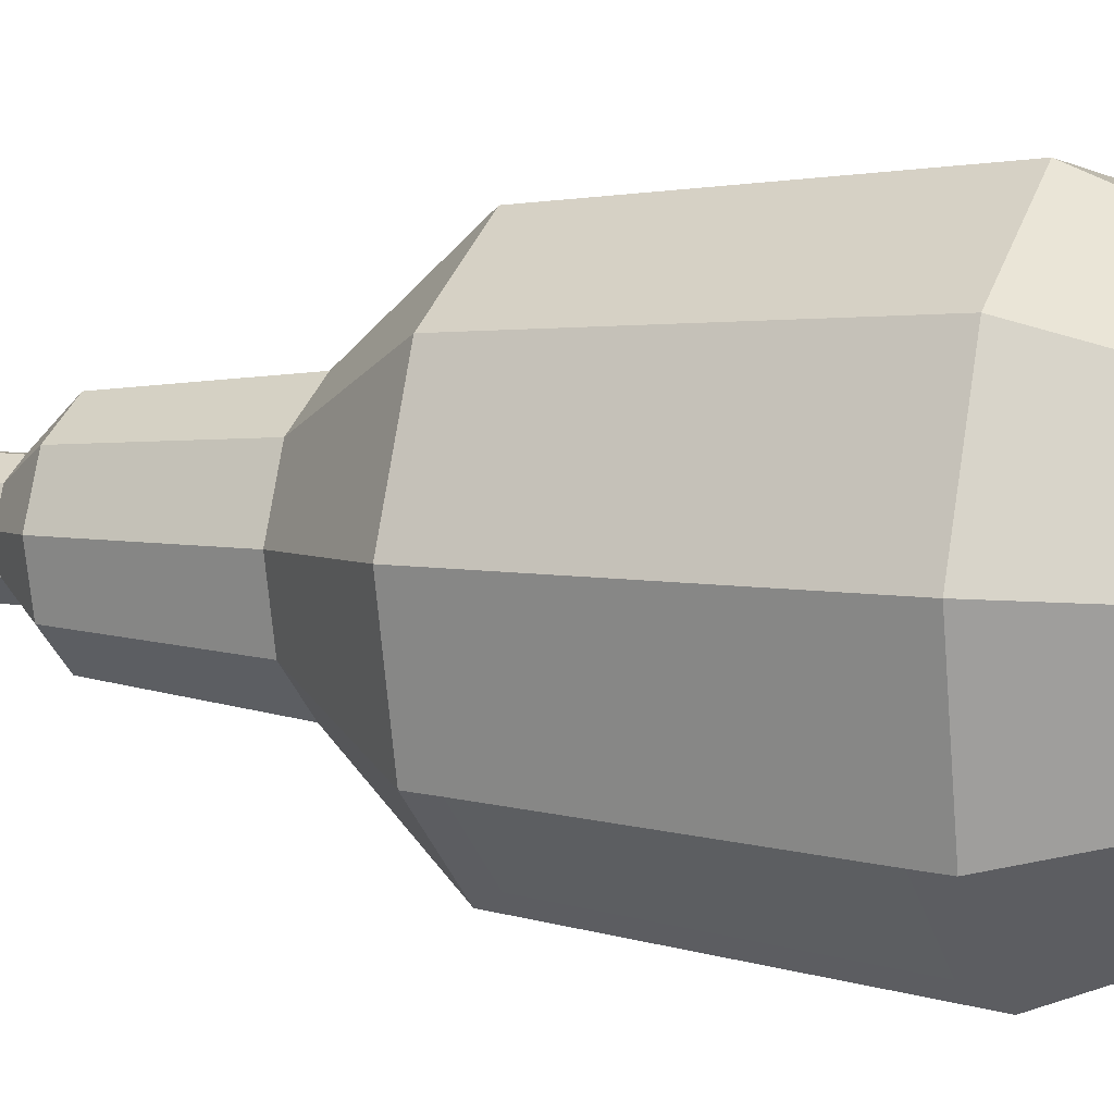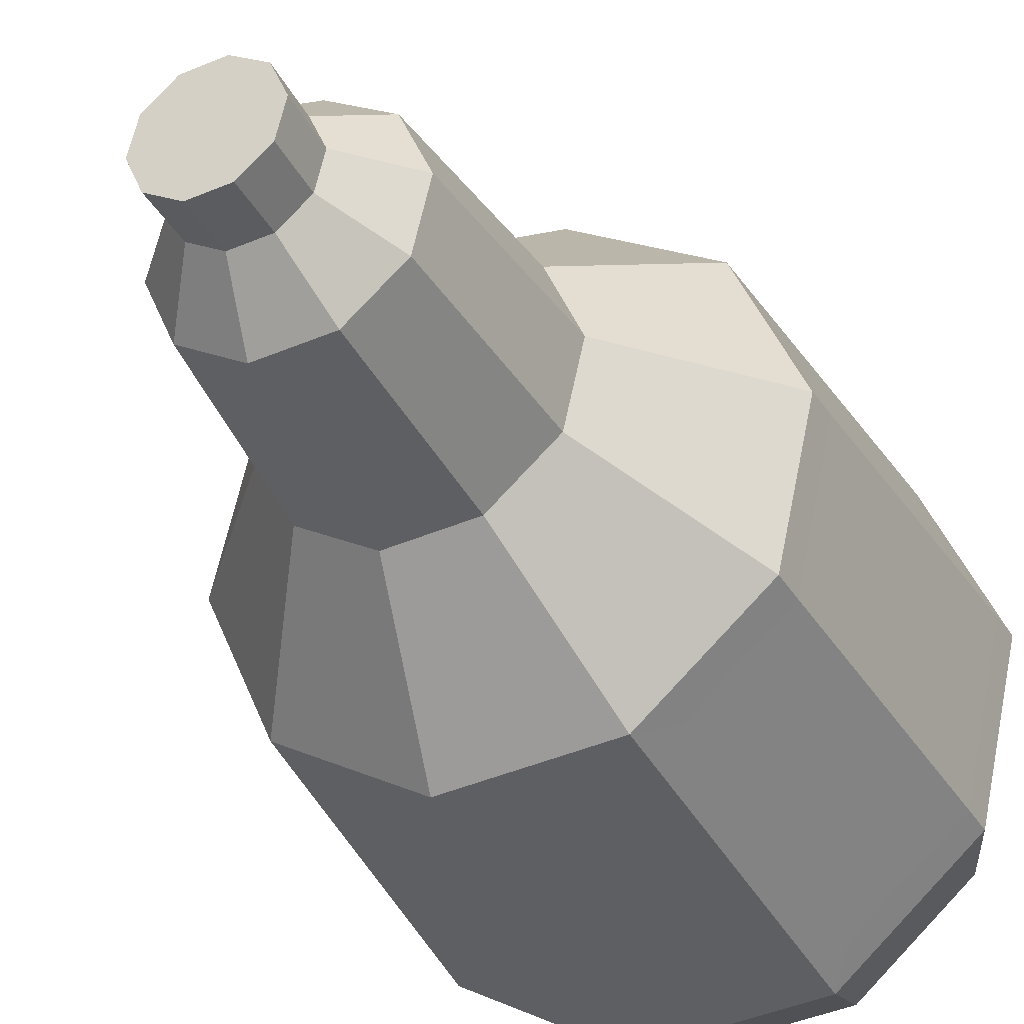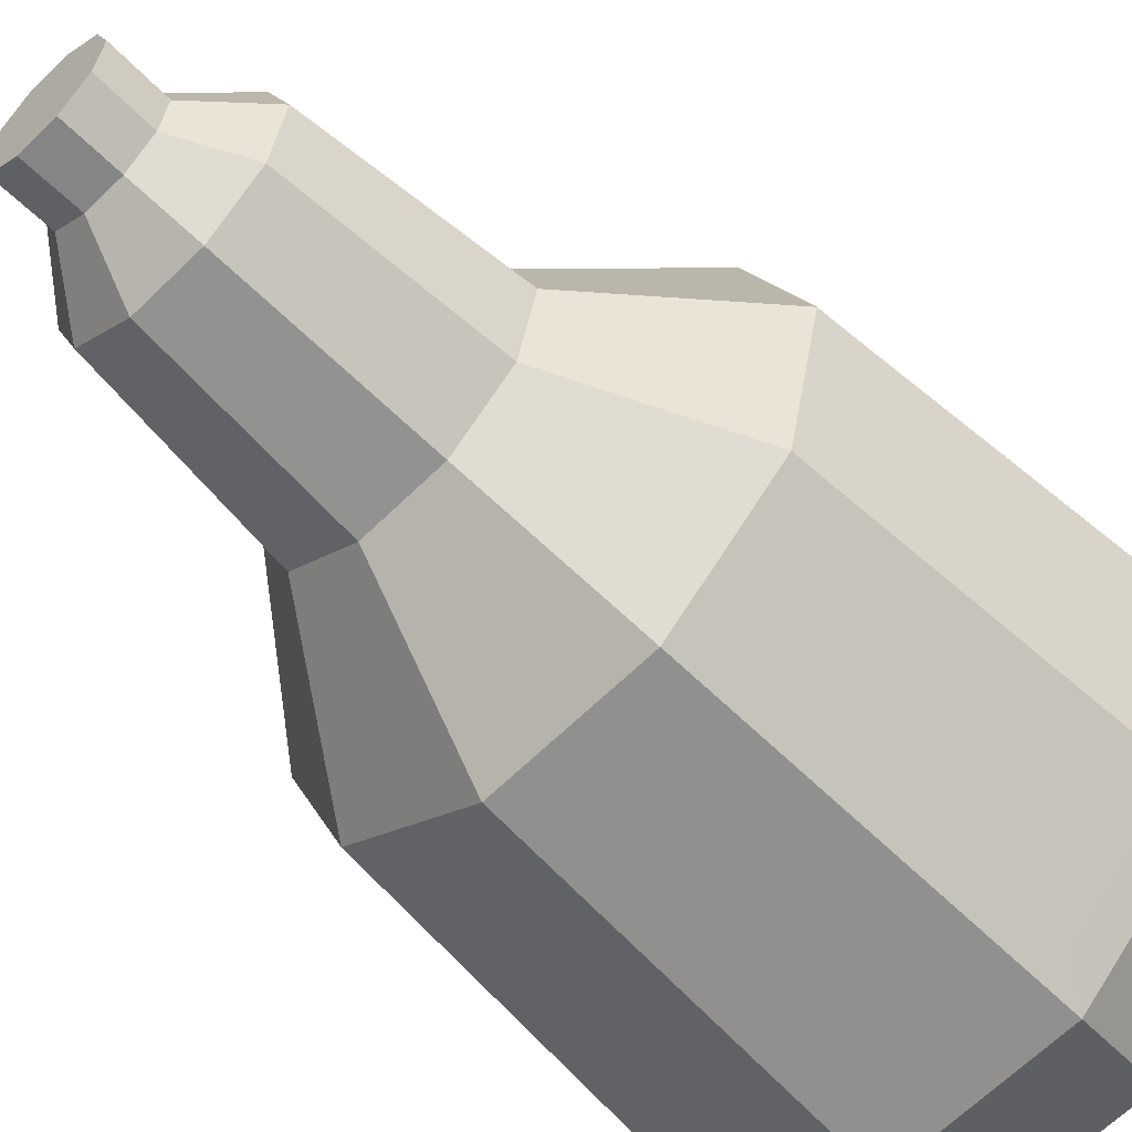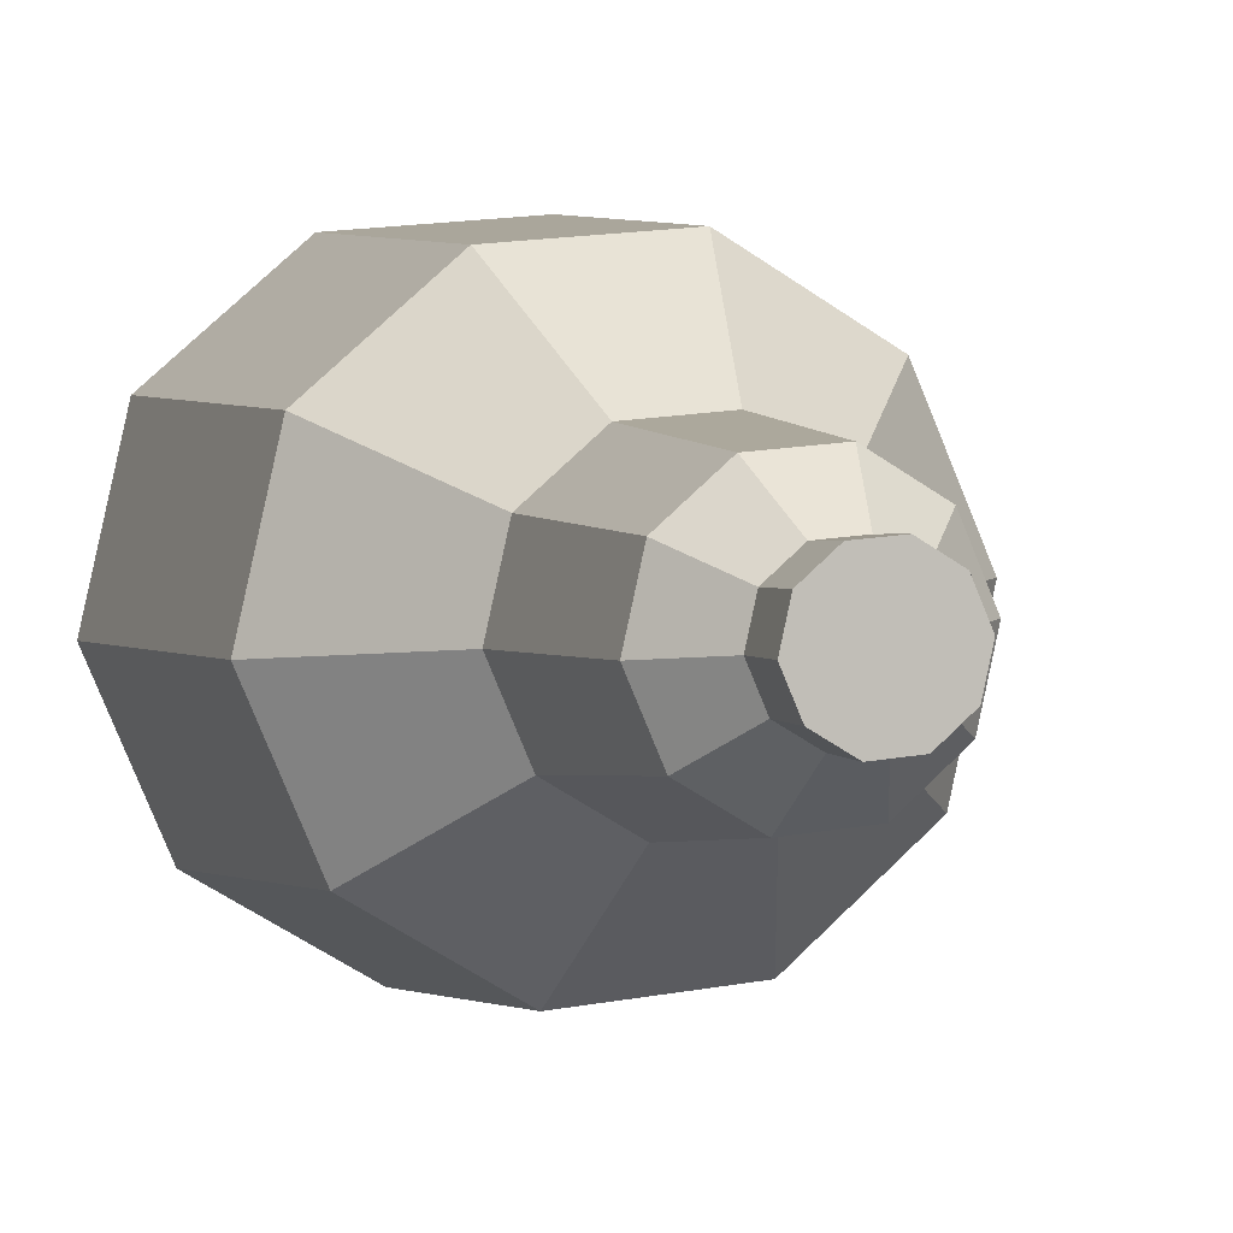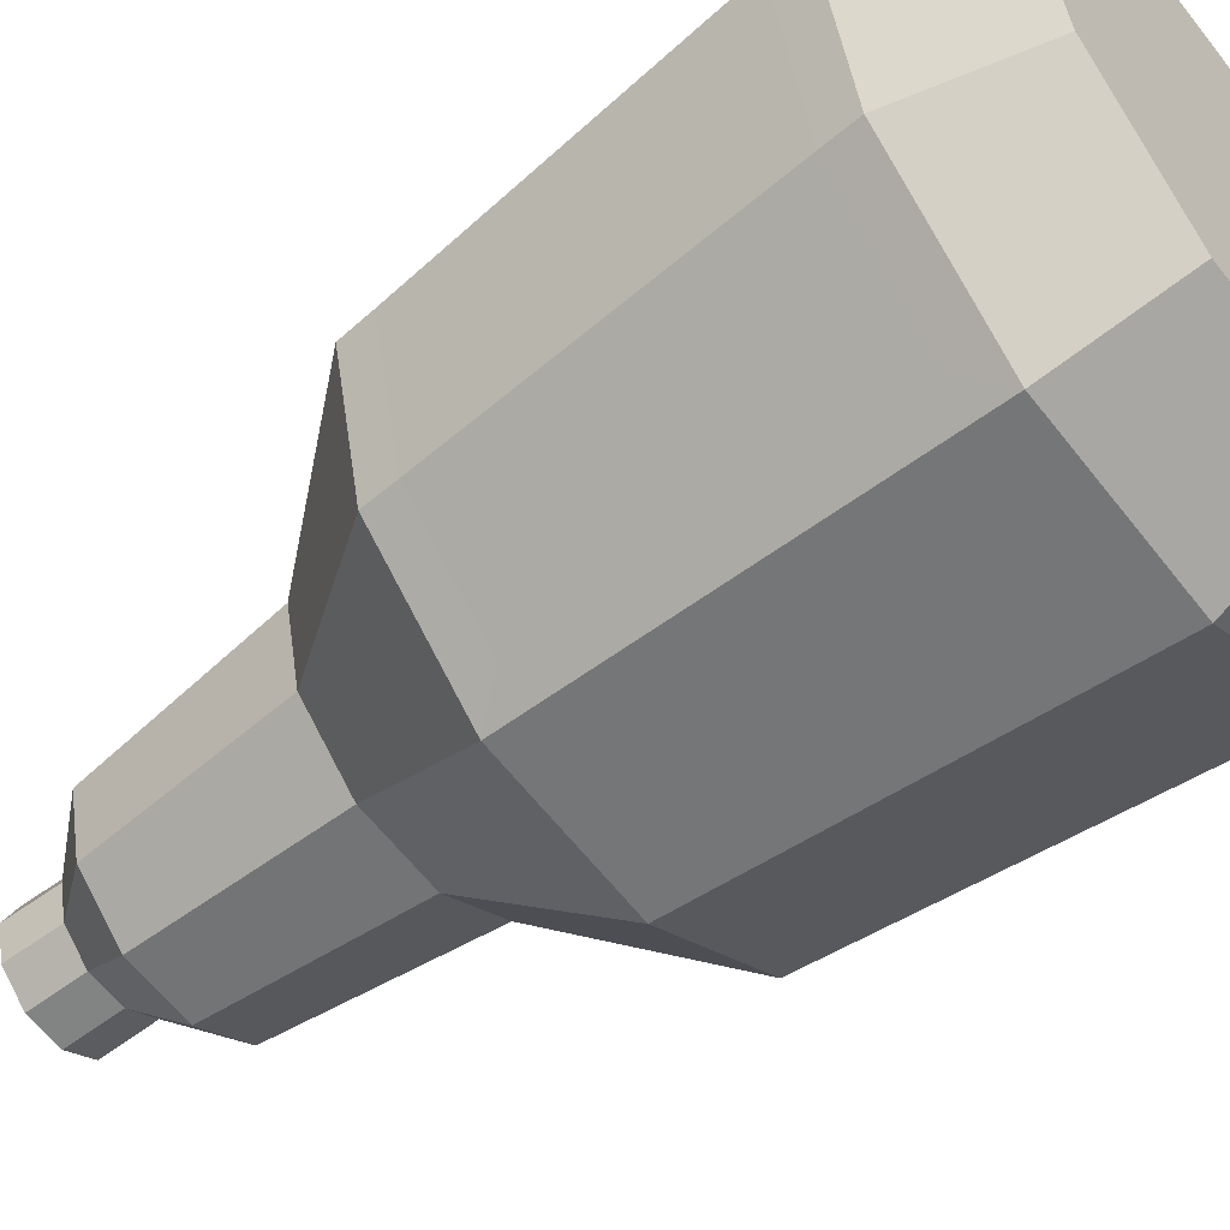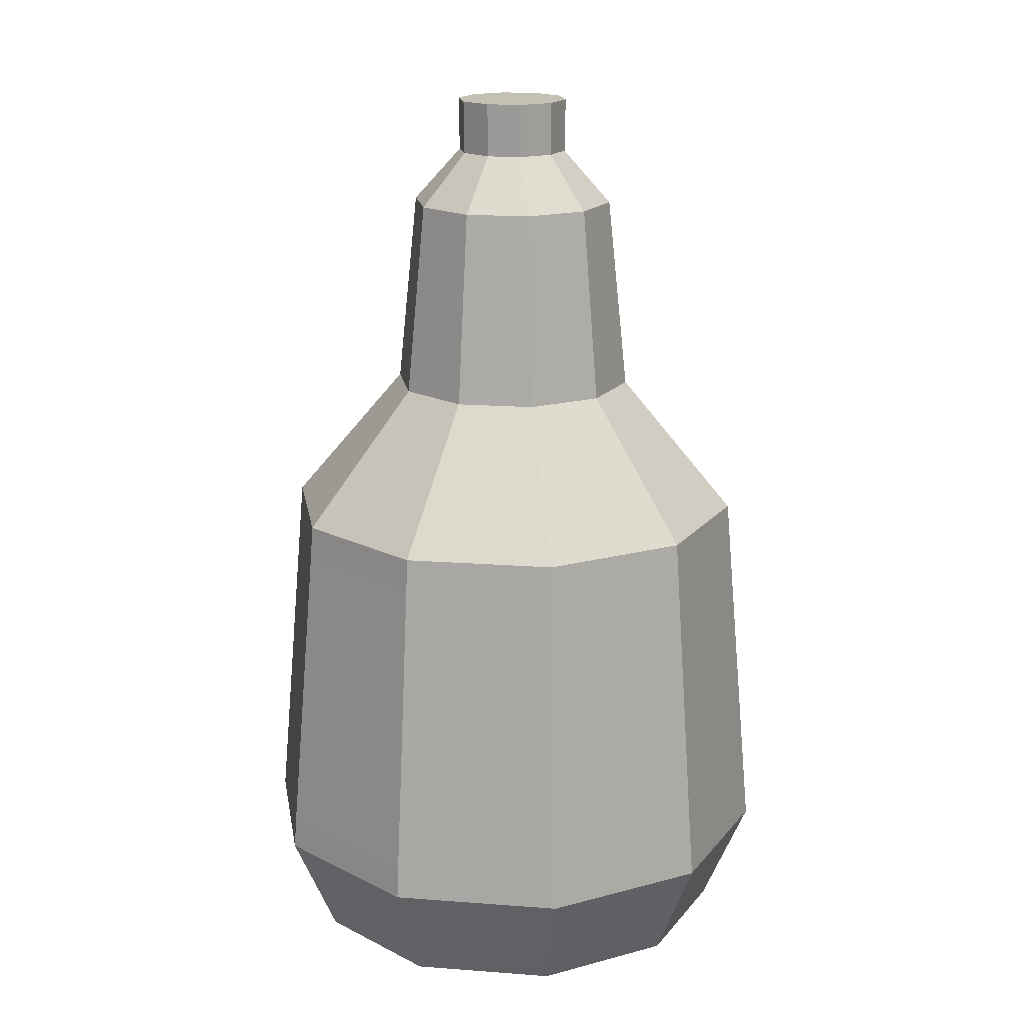
<metadata>
{"format":"obj","ext":"obj","renderer":"f3d","projection":"perspective","resolution":1024,"background":"white","views":[{"elev":7.1,"azim":-66.7,"up":"+Z"},{"elev":-34.8,"azim":-155.6,"up":"+Z"},{"elev":-58.5,"azim":-136.0,"up":"+Z"},{"elev":2.0,"azim":163.2,"up":"+Z"},{"elev":-56.6,"azim":-51.6,"up":"+Z"},{"elev":18.0,"azim":-58.3,"up":"+Y"}]}
</metadata>
<code>
o DRANK.005_Cylinder.013
v 0.03327 -0.1513 -0.1476
v 0.03523 0.1658 -0.1563
v 0.1137 -0.1513 -0.09986
v 0.1204 0.1658 -0.1057
v 0.1507 -0.1513 -0.01397
v 0.1595 0.1658 -0.0148
v 0.1301 -0.1513 0.07725
v 0.1378 0.1658 0.0818
v 0.05985 -0.1513 0.139
v 0.06337 0.1658 0.1472
v -0.03327 -0.1513 0.1476
v -0.03523 0.1658 0.1563
v -0.1137 -0.1513 0.09986
v -0.1303 0.1445 0.08737
v -0.1507 -0.1513 0.01397
v -0.1612 0.1445 0.01496
v -0.1301 -0.1513 -0.07725
v -0.1392 0.1445 -0.08268
v -0.05985 -0.1513 -0.139
v -0.08018 0.1445 -0.1348
v 0.06259 0.2568 -0.05498
v 0.01832 0.2568 -0.08127
v 0.08295 0.2568 -0.007694
v 0.07163 0.2568 0.04253
v 0.03295 0.2568 0.07651
v -0.01832 0.2568 0.08127
v -0.06259 0.2568 0.05498
v -0.08295 0.2568 0.007694
v -0.07163 0.2568 -0.04253
v -0.03295 0.2568 -0.07651
v 0.05231 0.3874 -0.04595
v 0.01531 0.3874 -0.06792
v 0.06933 0.3874 -0.00643
v 0.05987 0.3874 0.03555
v 0.02754 0.3874 0.06395
v -0.01531 0.3874 0.06792
v -0.05231 0.3874 0.04595
v -0.06933 0.3874 0.00643
v -0.05987 0.3874 -0.03555
v -0.02754 0.3874 -0.06395
v 0.02852 0.4586 -0.02506
v 0.008348 0.4586 -0.03704
v 0.03781 0.4586 -0.003507
v 0.03265 0.4586 0.01938
v 0.01502 0.4586 0.03487
v -0.008348 0.4586 0.03704
v -0.02852 0.4586 0.02506
v -0.03781 0.4586 0.003507
v -0.03265 0.4586 -0.01938
v -0.01502 0.4586 -0.03487
v 0.01481 0.423 0.03438
v -0.00823 0.423 0.03651
v 0.02812 0.423 -0.0247
v 0.03727 0.423 -0.003457
v -0.03218 0.423 -0.01911
v -0.01481 0.423 -0.03438
v -0.02812 0.423 0.0247
v 0.03218 0.423 0.01911
v 0.00823 0.423 -0.03651
v -0.03727 0.423 0.003457
v 0.04004 -0.07974 -0.1777
v 0.1368 -0.07974 -0.1202
v 0.1813 -0.07974 -0.01682
v 0.1566 -0.07974 0.09298
v 0.07203 -0.07974 0.1673
v -0.04004 -0.07974 0.1777
v -0.1438 -0.05845 0.09931
v -0.1796 -0.05844 0.01666
v -0.1551 -0.05844 -0.0921
v -0.08733 -0.05845 -0.1514
v -0.1595 0.1658 0.0148
v -0.1204 0.1658 0.1057
v -0.1378 0.1658 -0.0818
v -0.06337 0.1658 -0.1472
v -0.1368 -0.07974 0.1202
v -0.07203 -0.07974 -0.1673
v -0.1566 -0.07974 -0.09298
v -0.1813 -0.07974 0.01682
f 61 2 4 62
f 62 4 6 63
f 63 6 8 64
f 64 8 10 65
f 65 10 12 66
f 66 12 72 75
f 67 14 16 68
f 68 16 18 69
f 71 72 27 28
f 69 18 20 70
f 76 74 2 61
f 1 3 5 7 9 11 13 15 17 19
f 21 22 32 31
f 72 12 26 27
f 12 10 25 26
f 10 8 24 25
f 4 2 22 21
f 8 6 23 24
f 6 4 21 23
f 2 74 30 22
f 74 73 29 30
f 73 71 28 29
f 52 51 45 46
f 29 28 38 39
f 26 25 35 36
f 23 21 31 33
f 30 29 39 40
f 27 26 36 37
f 24 23 33 34
f 22 30 40 32
f 28 27 37 38
f 25 24 34 35
f 41 42 50 49 48 47 46 45 44 43
f 54 53 41 43
f 56 55 49 50
f 57 52 46 47
f 58 54 43 44
f 59 56 50 42
f 60 57 47 48
f 51 58 44 45
f 53 59 42 41
f 55 60 48 49
f 39 38 60 55
f 31 32 59 53
f 35 34 58 51
f 38 37 57 60
f 32 40 56 59
f 34 33 54 58
f 37 36 52 57
f 40 39 55 56
f 33 31 53 54
f 36 35 51 52
f 19 76 61 1
f 17 77 76 19
f 15 78 77 17
f 13 75 78 15
f 11 66 75 13
f 9 65 66 11
f 7 64 65 9
f 5 63 64 7
f 3 62 63 5
f 1 61 62 3
f 16 14 72 71
f 18 16 71 73
f 20 18 73 74
f 14 67 75 72
f 70 20 74 76
f 69 70 76 77
f 68 69 77 78
f 67 68 78 75

</code>
